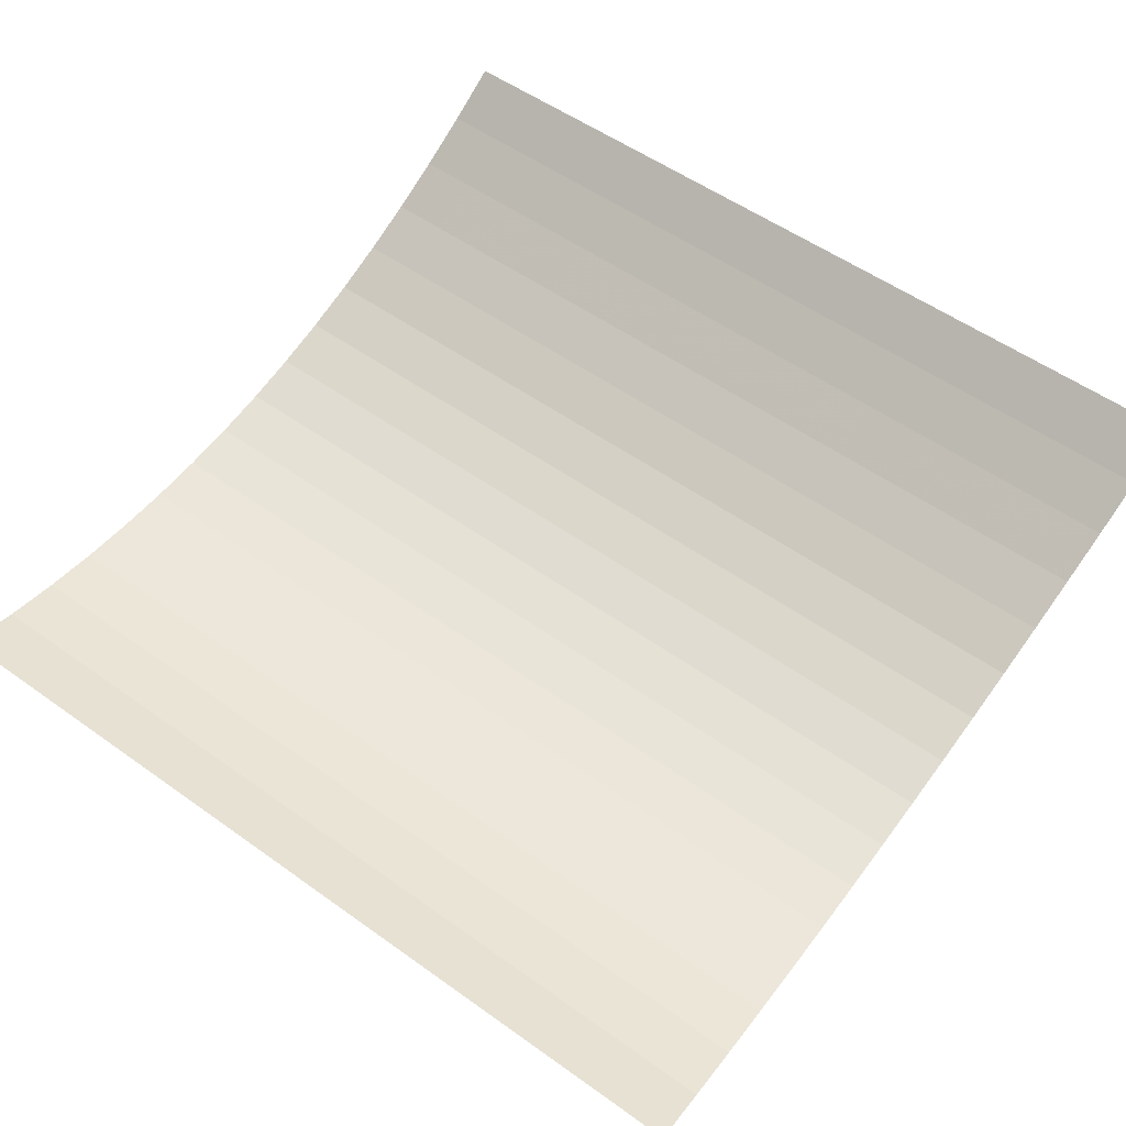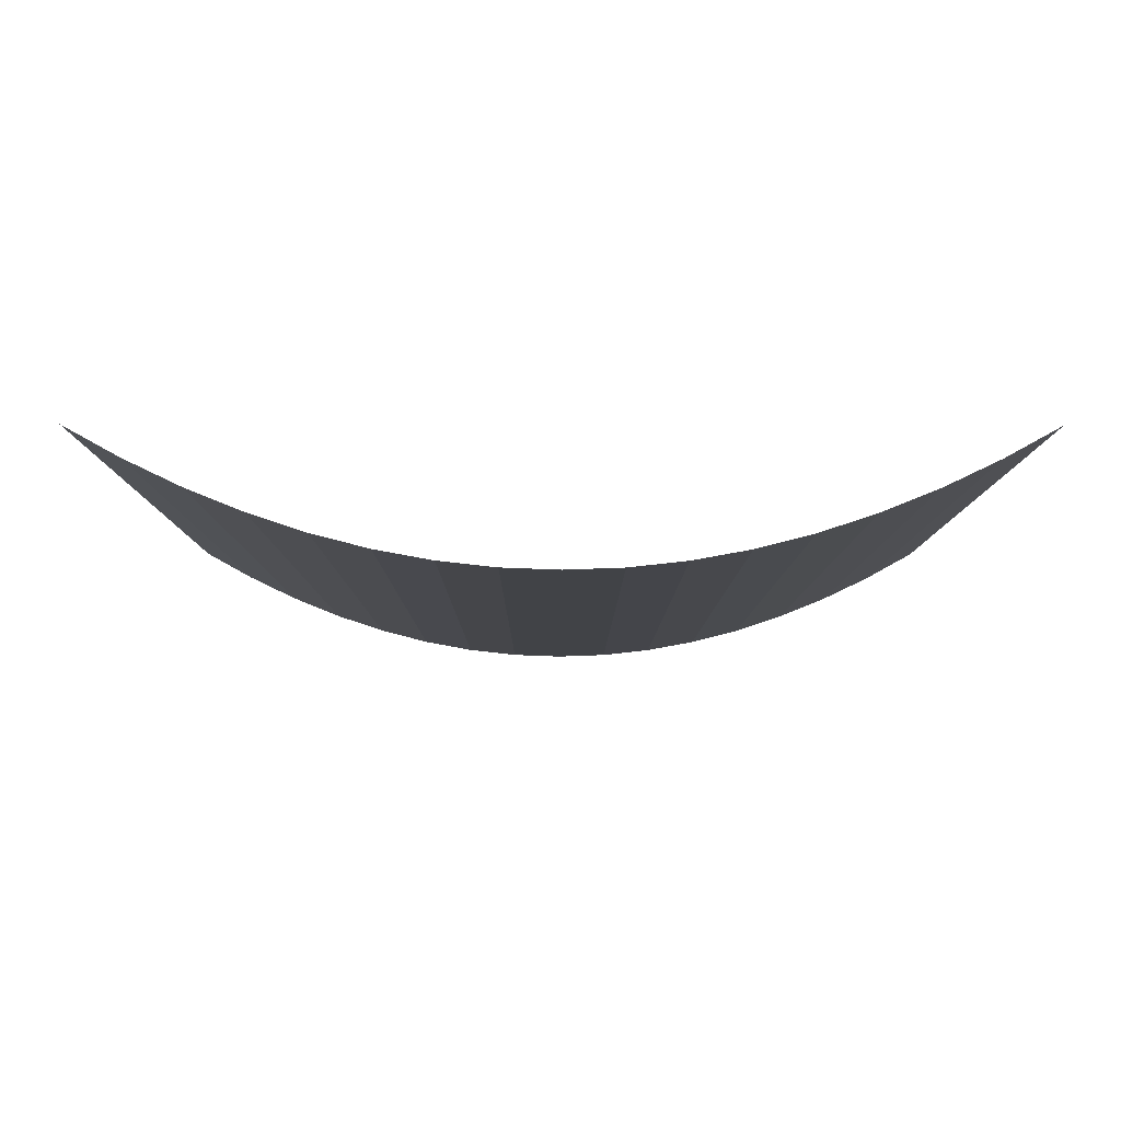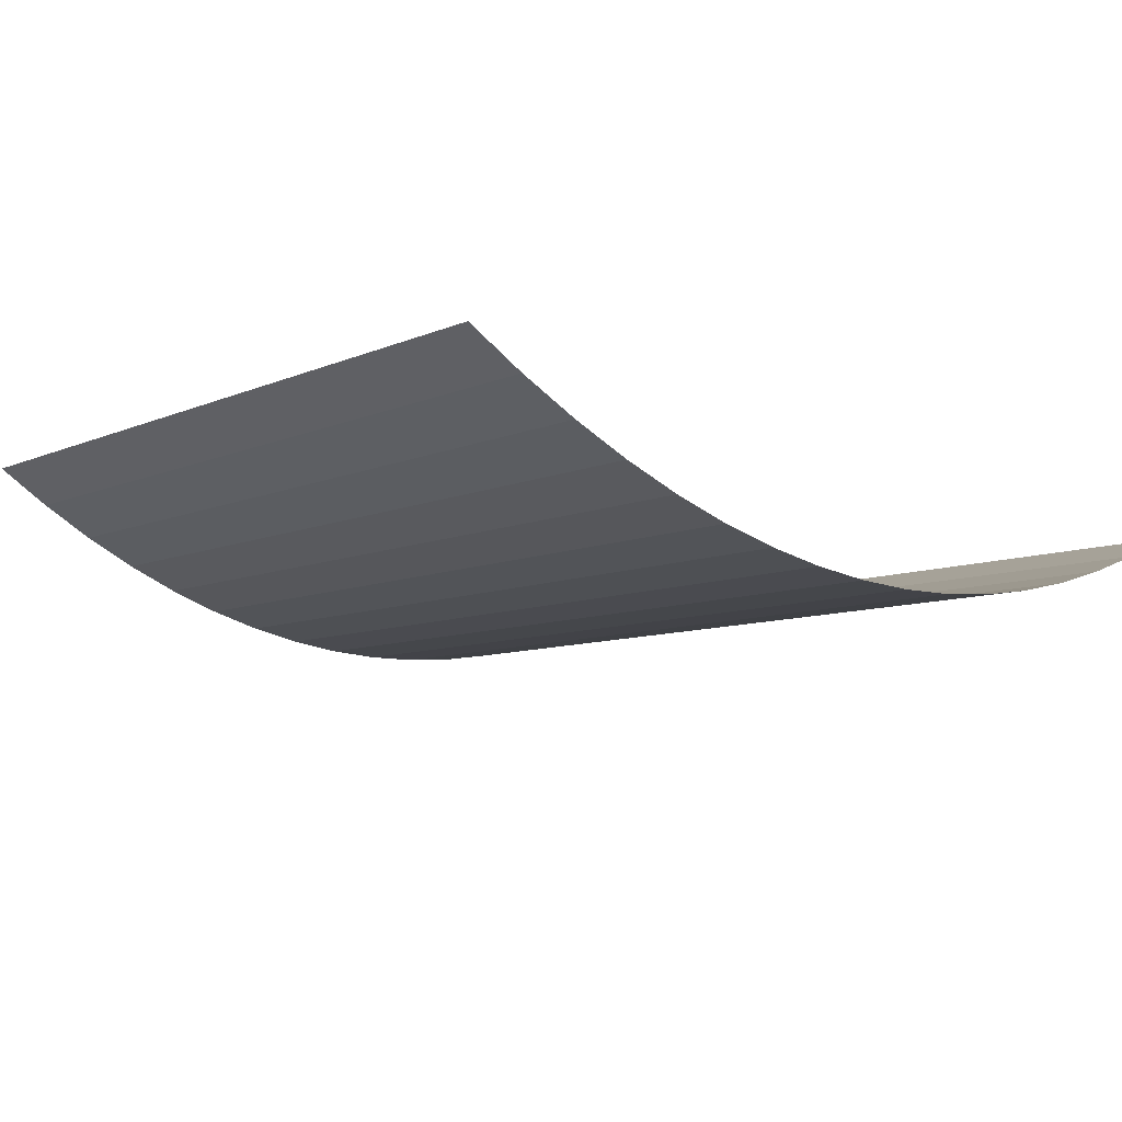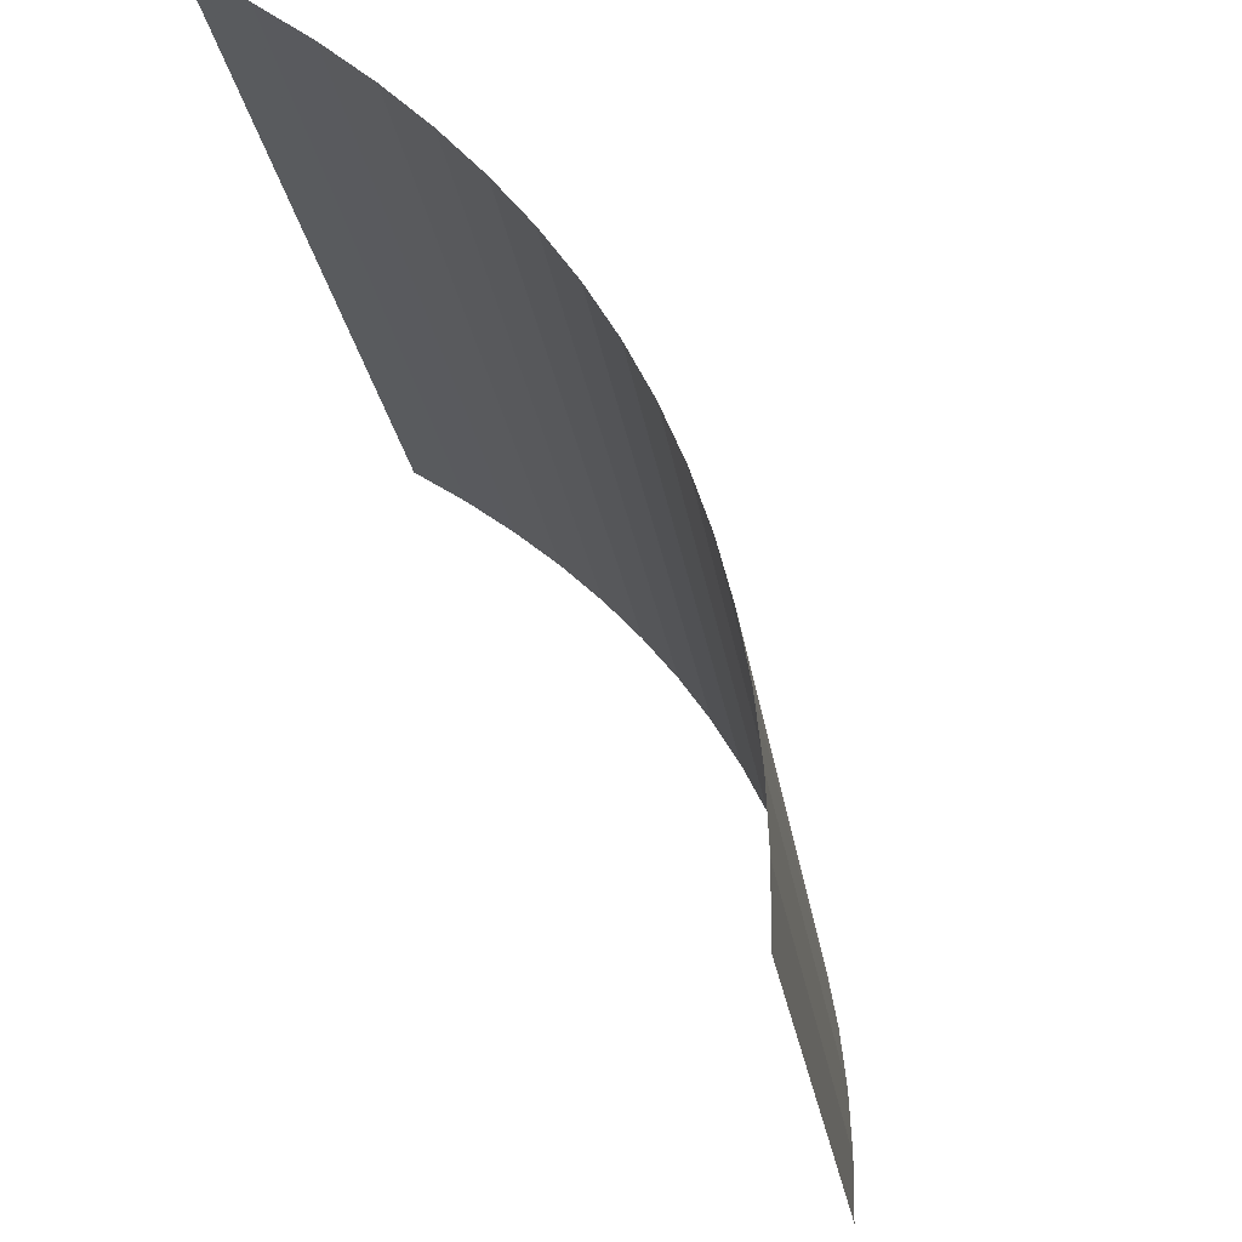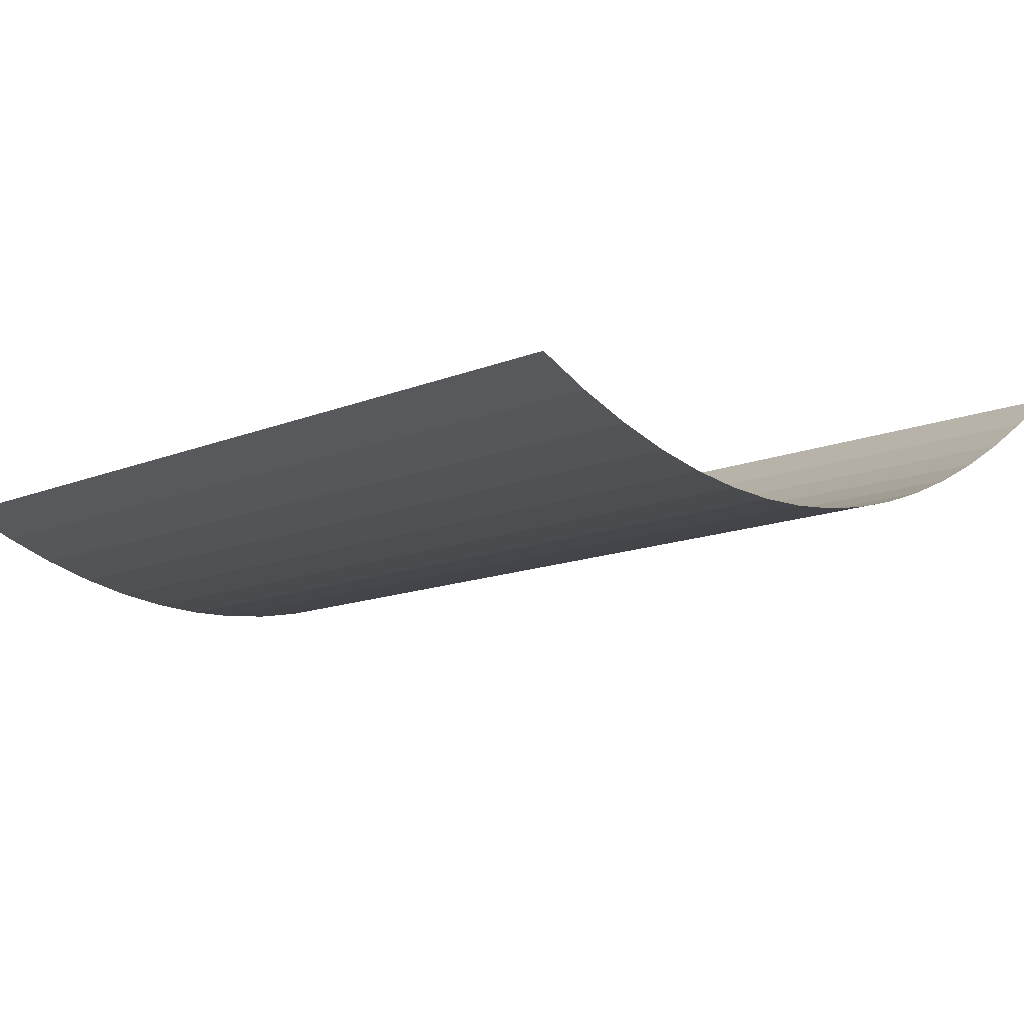
<metadata>
{"format":"obj","ext":"obj","renderer":"f3d","projection":"perspective","resolution":1024,"background":"white","views":[{"elev":67.3,"azim":126.7,"up":"+Z"},{"elev":-15.7,"azim":-0.2,"up":"+Z"},{"elev":-18.2,"azim":-38.1,"up":"+Z"},{"elev":63.6,"azim":61.5,"up":"+Y"},{"elev":-0.7,"azim":132.5,"up":"+Z"}]}
</metadata>
<code>
v -10 0 2
v -10 1.25 2.188
v -8.75 0 1.297
v -8.75 1.25 1.484
v -10 2.5 2.375
v -8.75 2.5 1.672
v -10 3.75 2.562
v -8.75 3.75 1.859
v -10 5 2.75
v -8.75 5 2.047
v -10 6.25 2.938
v -8.75 6.25 2.234
v -10 7.5 3.125
v -8.75 7.5 2.422
v -10 8.75 3.312
v -8.75 8.75 2.609
v -10 10 3.5
v -8.75 10 2.797
v -10 11.25 3.688
v -8.75 11.25 2.984
v -10 12.5 3.875
v -8.75 12.5 3.172
v -10 13.75 4.062
v -8.75 13.75 3.359
v -10 15 4.25
v -8.75 15 3.547
v -10 16.25 4.438
v -8.75 16.25 3.734
v -10 17.5 4.625
v -8.75 17.5 3.922
v -10 18.75 4.812
v -8.75 18.75 4.109
v -10 20 5
v -8.75 20 4.297
v -7.5 0 0.6875
v -7.5 1.25 0.875
v -7.5 2.5 1.062
v -7.5 3.75 1.25
v -7.5 5 1.438
v -7.5 6.25 1.625
v -7.5 7.5 1.812
v -7.5 8.75 2
v -7.5 10 2.188
v -7.5 11.25 2.375
v -7.5 12.5 2.562
v -7.5 13.75 2.75
v -7.5 15 2.938
v -7.5 16.25 3.125
v -7.5 17.5 3.312
v -7.5 18.75 3.5
v -7.5 20 3.688
v -6.25 0 0.1719
v -6.25 1.25 0.3594
v -6.25 2.5 0.5469
v -6.25 3.75 0.7344
v -6.25 5 0.9219
v -6.25 6.25 1.109
v -6.25 7.5 1.297
v -6.25 8.75 1.484
v -6.25 10 1.672
v -6.25 11.25 1.859
v -6.25 12.5 2.047
v -6.25 13.75 2.234
v -6.25 15 2.422
v -6.25 16.25 2.609
v -6.25 17.5 2.797
v -6.25 18.75 2.984
v -6.25 20 3.172
v -5 0 -0.25
v -5 1.25 -0.0625
v -5 2.5 0.125
v -5 3.75 0.3125
v -5 5 0.5
v -5 6.25 0.6875
v -5 7.5 0.875
v -5 8.75 1.062
v -5 10 1.25
v -5 11.25 1.438
v -5 12.5 1.625
v -5 13.75 1.812
v -5 15 2
v -5 16.25 2.188
v -5 17.5 2.375
v -5 18.75 2.562
v -5 20 2.75
v -3.75 0 -0.5781
v -3.75 1.25 -0.3906
v -3.75 2.5 -0.2031
v -3.75 3.75 -0.01562
v -3.75 5 0.1719
v -3.75 6.25 0.3594
v -3.75 7.5 0.5469
v -3.75 8.75 0.7344
v -3.75 10 0.9219
v -3.75 11.25 1.109
v -3.75 12.5 1.297
v -3.75 13.75 1.484
v -3.75 15 1.672
v -3.75 16.25 1.859
v -3.75 17.5 2.047
v -3.75 18.75 2.234
v -3.75 20 2.422
v -2.5 0 -0.8125
v -2.5 1.25 -0.625
v -2.5 2.5 -0.4375
v -2.5 3.75 -0.25
v -2.5 5 -0.0625
v -2.5 6.25 0.125
v -2.5 7.5 0.3125
v -2.5 8.75 0.5
v -2.5 10 0.6875
v -2.5 11.25 0.875
v -2.5 12.5 1.062
v -2.5 13.75 1.25
v -2.5 15 1.438
v -2.5 16.25 1.625
v -2.5 17.5 1.812
v -2.5 18.75 2
v -2.5 20 2.188
v -1.25 0 -0.9531
v -1.25 1.25 -0.7656
v -1.25 2.5 -0.5781
v -1.25 3.75 -0.3906
v -1.25 5 -0.2031
v -1.25 6.25 -0.01562
v -1.25 7.5 0.1719
v -1.25 8.75 0.3594
v -1.25 10 0.5469
v -1.25 11.25 0.7344
v -1.25 12.5 0.9219
v -1.25 13.75 1.109
v -1.25 15 1.297
v -1.25 16.25 1.484
v -1.25 17.5 1.672
v -1.25 18.75 1.859
v -1.25 20 2.047
v 0 0 -1
v 0 1.25 -0.8125
v 0 2.5 -0.625
v 0 3.75 -0.4375
v 0 5 -0.25
v 0 6.25 -0.0625
v 0 7.5 0.125
v 0 8.75 0.3125
v 0 10 0.5
v 0 11.25 0.6875
v 0 12.5 0.875
v 0 13.75 1.062
v 0 15 1.25
v 0 16.25 1.438
v 0 17.5 1.625
v 0 18.75 1.812
v 0 20 2
v 1.25 0 -0.9531
v 1.25 1.25 -0.7656
v 1.25 2.5 -0.5781
v 1.25 3.75 -0.3906
v 1.25 5 -0.2031
v 1.25 6.25 -0.01562
v 1.25 7.5 0.1719
v 1.25 8.75 0.3594
v 1.25 10 0.5469
v 1.25 11.25 0.7344
v 1.25 12.5 0.9219
v 1.25 13.75 1.109
v 1.25 15 1.297
v 1.25 16.25 1.484
v 1.25 17.5 1.672
v 1.25 18.75 1.859
v 1.25 20 2.047
v 2.5 0 -0.8125
v 2.5 1.25 -0.625
v 2.5 2.5 -0.4375
v 2.5 3.75 -0.25
v 2.5 5 -0.0625
v 2.5 6.25 0.125
v 2.5 7.5 0.3125
v 2.5 8.75 0.5
v 2.5 10 0.6875
v 2.5 11.25 0.875
v 2.5 12.5 1.062
v 2.5 13.75 1.25
v 2.5 15 1.438
v 2.5 16.25 1.625
v 2.5 17.5 1.812
v 2.5 18.75 2
v 2.5 20 2.188
v 3.75 0 -0.5781
v 3.75 1.25 -0.3906
v 3.75 2.5 -0.2031
v 3.75 3.75 -0.01562
v 3.75 5 0.1719
v 3.75 6.25 0.3594
v 3.75 7.5 0.5469
v 3.75 8.75 0.7344
v 3.75 10 0.9219
v 3.75 11.25 1.109
v 3.75 12.5 1.297
v 3.75 13.75 1.484
v 3.75 15 1.672
v 3.75 16.25 1.859
v 3.75 17.5 2.047
v 3.75 18.75 2.234
v 3.75 20 2.422
v 5 0 -0.25
v 5 1.25 -0.0625
v 5 2.5 0.125
v 5 3.75 0.3125
v 5 5 0.5
v 5 6.25 0.6875
v 5 7.5 0.875
v 5 8.75 1.062
v 5 10 1.25
v 5 11.25 1.438
v 5 12.5 1.625
v 5 13.75 1.812
v 5 15 2
v 5 16.25 2.188
v 5 17.5 2.375
v 5 18.75 2.562
v 5 20 2.75
v 6.25 0 0.1719
v 6.25 1.25 0.3594
v 6.25 2.5 0.5469
v 6.25 3.75 0.7344
v 6.25 5 0.9219
v 6.25 6.25 1.109
v 6.25 7.5 1.297
v 6.25 8.75 1.484
v 6.25 10 1.672
v 6.25 11.25 1.859
v 6.25 12.5 2.047
v 6.25 13.75 2.234
v 6.25 15 2.422
v 6.25 16.25 2.609
v 6.25 17.5 2.797
v 6.25 18.75 2.984
v 6.25 20 3.172
v 7.5 0 0.6875
v 7.5 1.25 0.875
v 7.5 2.5 1.062
v 7.5 3.75 1.25
v 7.5 5 1.438
v 7.5 6.25 1.625
v 7.5 7.5 1.812
v 7.5 8.75 2
v 7.5 10 2.188
v 7.5 11.25 2.375
v 7.5 12.5 2.562
v 7.5 13.75 2.75
v 7.5 15 2.938
v 7.5 16.25 3.125
v 7.5 17.5 3.312
v 7.5 18.75 3.5
v 7.5 20 3.688
v 8.75 0 1.297
v 8.75 1.25 1.484
v 8.75 2.5 1.672
v 8.75 3.75 1.859
v 8.75 5 2.047
v 8.75 6.25 2.234
v 8.75 7.5 2.422
v 8.75 8.75 2.609
v 8.75 10 2.797
v 8.75 11.25 2.984
v 8.75 12.5 3.172
v 8.75 13.75 3.359
v 8.75 15 3.547
v 8.75 16.25 3.734
v 8.75 17.5 3.922
v 8.75 18.75 4.109
v 8.75 20 4.297
v 10 0 2
v 10 1.25 2.188
v 10 2.5 2.375
v 10 3.75 2.562
v 10 5 2.75
v 10 6.25 2.938
v 10 7.5 3.125
v 10 8.75 3.312
v 10 10 3.5
v 10 11.25 3.688
v 10 12.5 3.875
v 10 13.75 4.062
v 10 15 4.25
v 10 16.25 4.438
v 10 17.5 4.625
v 10 18.75 4.812
v 10 20 5
f 1 2 3
f 2 3 4
f 2 5 4
f 5 4 6
f 5 7 6
f 7 6 8
f 7 9 8
f 9 8 10
f 9 11 10
f 11 10 12
f 11 13 12
f 13 12 14
f 13 15 14
f 15 14 16
f 15 17 16
f 17 16 18
f 17 19 18
f 19 18 20
f 19 21 20
f 21 20 22
f 21 23 22
f 23 22 24
f 23 25 24
f 25 24 26
f 25 27 26
f 27 26 28
f 27 29 28
f 29 28 30
f 29 31 30
f 31 30 32
f 31 33 32
f 33 32 34
f 3 4 35
f 4 35 36
f 4 6 36
f 6 36 37
f 6 8 37
f 8 37 38
f 8 10 38
f 10 38 39
f 10 12 39
f 12 39 40
f 12 14 40
f 14 40 41
f 14 16 41
f 16 41 42
f 16 18 42
f 18 42 43
f 18 20 43
f 20 43 44
f 20 22 44
f 22 44 45
f 22 24 45
f 24 45 46
f 24 26 46
f 26 46 47
f 26 28 47
f 28 47 48
f 28 30 48
f 30 48 49
f 30 32 49
f 32 49 50
f 32 34 50
f 34 50 51
f 35 36 52
f 36 52 53
f 36 37 53
f 37 53 54
f 37 38 54
f 38 54 55
f 38 39 55
f 39 55 56
f 39 40 56
f 40 56 57
f 40 41 57
f 41 57 58
f 41 42 58
f 42 58 59
f 42 43 59
f 43 59 60
f 43 44 60
f 44 60 61
f 44 45 61
f 45 61 62
f 45 46 62
f 46 62 63
f 46 47 63
f 47 63 64
f 47 48 64
f 48 64 65
f 48 49 65
f 49 65 66
f 49 50 66
f 50 66 67
f 50 51 67
f 51 67 68
f 52 53 69
f 53 69 70
f 53 54 70
f 54 70 71
f 54 55 71
f 55 71 72
f 55 56 72
f 56 72 73
f 56 57 73
f 57 73 74
f 57 58 74
f 58 74 75
f 58 59 75
f 59 75 76
f 59 60 76
f 60 76 77
f 60 61 77
f 61 77 78
f 61 62 78
f 62 78 79
f 62 63 79
f 63 79 80
f 63 64 80
f 64 80 81
f 64 65 81
f 65 81 82
f 65 66 82
f 66 82 83
f 66 67 83
f 67 83 84
f 67 68 84
f 68 84 85
f 69 70 86
f 70 86 87
f 70 71 87
f 71 87 88
f 71 72 88
f 72 88 89
f 72 73 89
f 73 89 90
f 73 74 90
f 74 90 91
f 74 75 91
f 75 91 92
f 75 76 92
f 76 92 93
f 76 77 93
f 77 93 94
f 77 78 94
f 78 94 95
f 78 79 95
f 79 95 96
f 79 80 96
f 80 96 97
f 80 81 97
f 81 97 98
f 81 82 98
f 82 98 99
f 82 83 99
f 83 99 100
f 83 84 100
f 84 100 101
f 84 85 101
f 85 101 102
f 86 87 103
f 87 103 104
f 87 88 104
f 88 104 105
f 88 89 105
f 89 105 106
f 89 90 106
f 90 106 107
f 90 91 107
f 91 107 108
f 91 92 108
f 92 108 109
f 92 93 109
f 93 109 110
f 93 94 110
f 94 110 111
f 94 95 111
f 95 111 112
f 95 96 112
f 96 112 113
f 96 97 113
f 97 113 114
f 97 98 114
f 98 114 115
f 98 99 115
f 99 115 116
f 99 100 116
f 100 116 117
f 100 101 117
f 101 117 118
f 101 102 118
f 102 118 119
f 103 104 120
f 104 120 121
f 104 105 121
f 105 121 122
f 105 106 122
f 106 122 123
f 106 107 123
f 107 123 124
f 107 108 124
f 108 124 125
f 108 109 125
f 109 125 126
f 109 110 126
f 110 126 127
f 110 111 127
f 111 127 128
f 111 112 128
f 112 128 129
f 112 113 129
f 113 129 130
f 113 114 130
f 114 130 131
f 114 115 131
f 115 131 132
f 115 116 132
f 116 132 133
f 116 117 133
f 117 133 134
f 117 118 134
f 118 134 135
f 118 119 135
f 119 135 136
f 120 121 137
f 121 137 138
f 121 122 138
f 122 138 139
f 122 123 139
f 123 139 140
f 123 124 140
f 124 140 141
f 124 125 141
f 125 141 142
f 125 126 142
f 126 142 143
f 126 127 143
f 127 143 144
f 127 128 144
f 128 144 145
f 128 129 145
f 129 145 146
f 129 130 146
f 130 146 147
f 130 131 147
f 131 147 148
f 131 132 148
f 132 148 149
f 132 133 149
f 133 149 150
f 133 134 150
f 134 150 151
f 134 135 151
f 135 151 152
f 135 136 152
f 136 152 153
f 137 138 154
f 138 154 155
f 138 139 155
f 139 155 156
f 139 140 156
f 140 156 157
f 140 141 157
f 141 157 158
f 141 142 158
f 142 158 159
f 142 143 159
f 143 159 160
f 143 144 160
f 144 160 161
f 144 145 161
f 145 161 162
f 145 146 162
f 146 162 163
f 146 147 163
f 147 163 164
f 147 148 164
f 148 164 165
f 148 149 165
f 149 165 166
f 149 150 166
f 150 166 167
f 150 151 167
f 151 167 168
f 151 152 168
f 152 168 169
f 152 153 169
f 153 169 170
f 154 155 171
f 155 171 172
f 155 156 172
f 156 172 173
f 156 157 173
f 157 173 174
f 157 158 174
f 158 174 175
f 158 159 175
f 159 175 176
f 159 160 176
f 160 176 177
f 160 161 177
f 161 177 178
f 161 162 178
f 162 178 179
f 162 163 179
f 163 179 180
f 163 164 180
f 164 180 181
f 164 165 181
f 165 181 182
f 165 166 182
f 166 182 183
f 166 167 183
f 167 183 184
f 167 168 184
f 168 184 185
f 168 169 185
f 169 185 186
f 169 170 186
f 170 186 187
f 171 172 188
f 172 188 189
f 172 173 189
f 173 189 190
f 173 174 190
f 174 190 191
f 174 175 191
f 175 191 192
f 175 176 192
f 176 192 193
f 176 177 193
f 177 193 194
f 177 178 194
f 178 194 195
f 178 179 195
f 179 195 196
f 179 180 196
f 180 196 197
f 180 181 197
f 181 197 198
f 181 182 198
f 182 198 199
f 182 183 199
f 183 199 200
f 183 184 200
f 184 200 201
f 184 185 201
f 185 201 202
f 185 186 202
f 186 202 203
f 186 187 203
f 187 203 204
f 188 189 205
f 189 205 206
f 189 190 206
f 190 206 207
f 190 191 207
f 191 207 208
f 191 192 208
f 192 208 209
f 192 193 209
f 193 209 210
f 193 194 210
f 194 210 211
f 194 195 211
f 195 211 212
f 195 196 212
f 196 212 213
f 196 197 213
f 197 213 214
f 197 198 214
f 198 214 215
f 198 199 215
f 199 215 216
f 199 200 216
f 200 216 217
f 200 201 217
f 201 217 218
f 201 202 218
f 202 218 219
f 202 203 219
f 203 219 220
f 203 204 220
f 204 220 221
f 205 206 222
f 206 222 223
f 206 207 223
f 207 223 224
f 207 208 224
f 208 224 225
f 208 209 225
f 209 225 226
f 209 210 226
f 210 226 227
f 210 211 227
f 211 227 228
f 211 212 228
f 212 228 229
f 212 213 229
f 213 229 230
f 213 214 230
f 214 230 231
f 214 215 231
f 215 231 232
f 215 216 232
f 216 232 233
f 216 217 233
f 217 233 234
f 217 218 234
f 218 234 235
f 218 219 235
f 219 235 236
f 219 220 236
f 220 236 237
f 220 221 237
f 221 237 238
f 222 223 239
f 223 239 240
f 223 224 240
f 224 240 241
f 224 225 241
f 225 241 242
f 225 226 242
f 226 242 243
f 226 227 243
f 227 243 244
f 227 228 244
f 228 244 245
f 228 229 245
f 229 245 246
f 229 230 246
f 230 246 247
f 230 231 247
f 231 247 248
f 231 232 248
f 232 248 249
f 232 233 249
f 233 249 250
f 233 234 250
f 234 250 251
f 234 235 251
f 235 251 252
f 235 236 252
f 236 252 253
f 236 237 253
f 237 253 254
f 237 238 254
f 238 254 255
f 239 240 256
f 240 256 257
f 240 241 257
f 241 257 258
f 241 242 258
f 242 258 259
f 242 243 259
f 243 259 260
f 243 244 260
f 244 260 261
f 244 245 261
f 245 261 262
f 245 246 262
f 246 262 263
f 246 247 263
f 247 263 264
f 247 248 264
f 248 264 265
f 248 249 265
f 249 265 266
f 249 250 266
f 250 266 267
f 250 251 267
f 251 267 268
f 251 252 268
f 252 268 269
f 252 253 269
f 253 269 270
f 253 254 270
f 254 270 271
f 254 255 271
f 255 271 272
f 256 257 273
f 257 273 274
f 257 258 274
f 258 274 275
f 258 259 275
f 259 275 276
f 259 260 276
f 260 276 277
f 260 261 277
f 261 277 278
f 261 262 278
f 262 278 279
f 262 263 279
f 263 279 280
f 263 264 280
f 264 280 281
f 264 265 281
f 265 281 282
f 265 266 282
f 266 282 283
f 266 267 283
f 267 283 284
f 267 268 284
f 268 284 285
f 268 269 285
f 269 285 286
f 269 270 286
f 270 286 287
f 270 271 287
f 271 287 288
f 271 272 288
f 272 288 289

</code>
